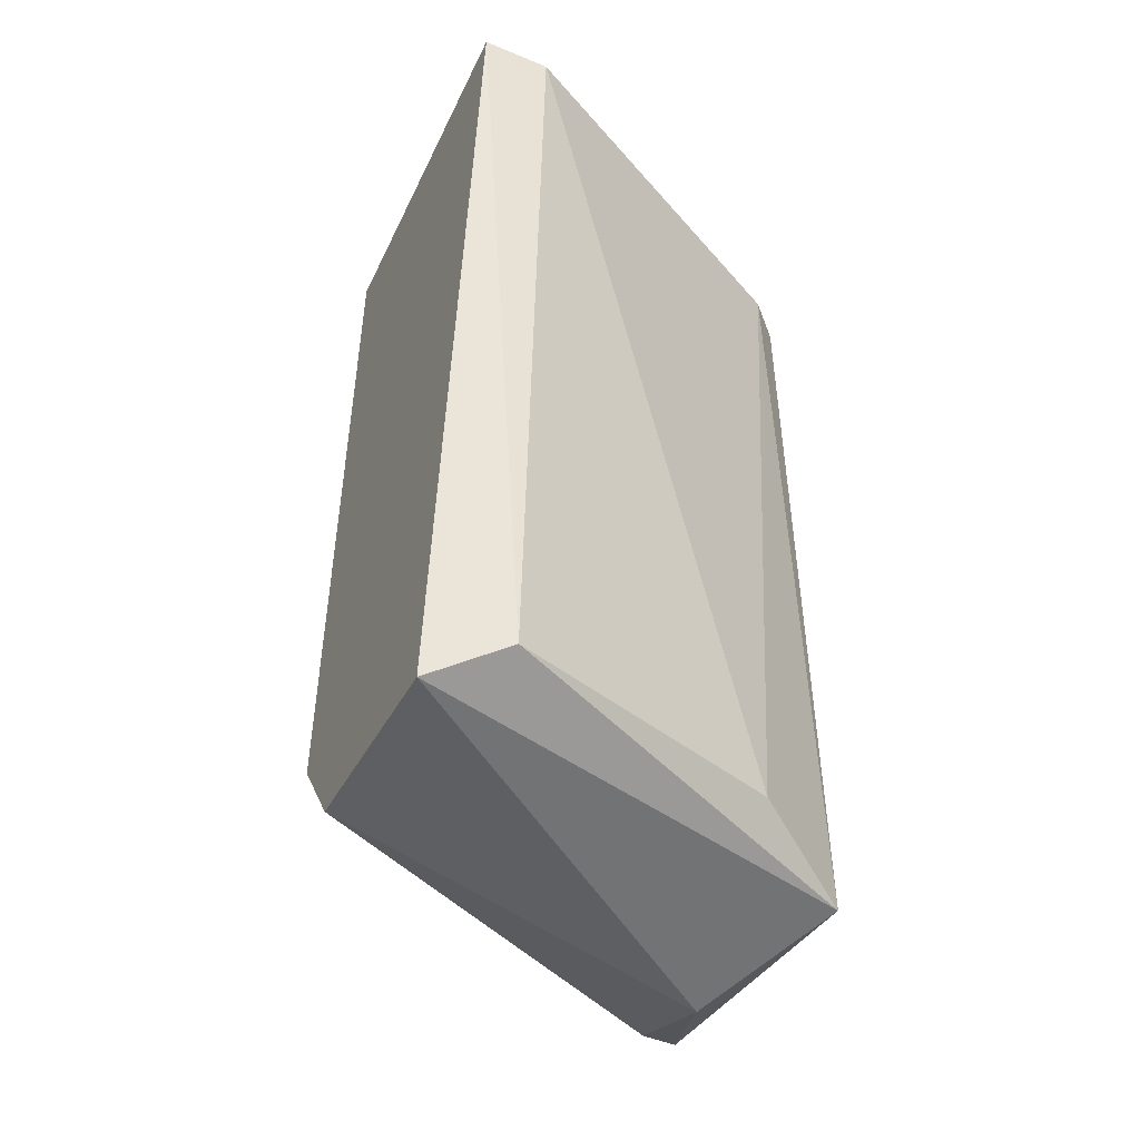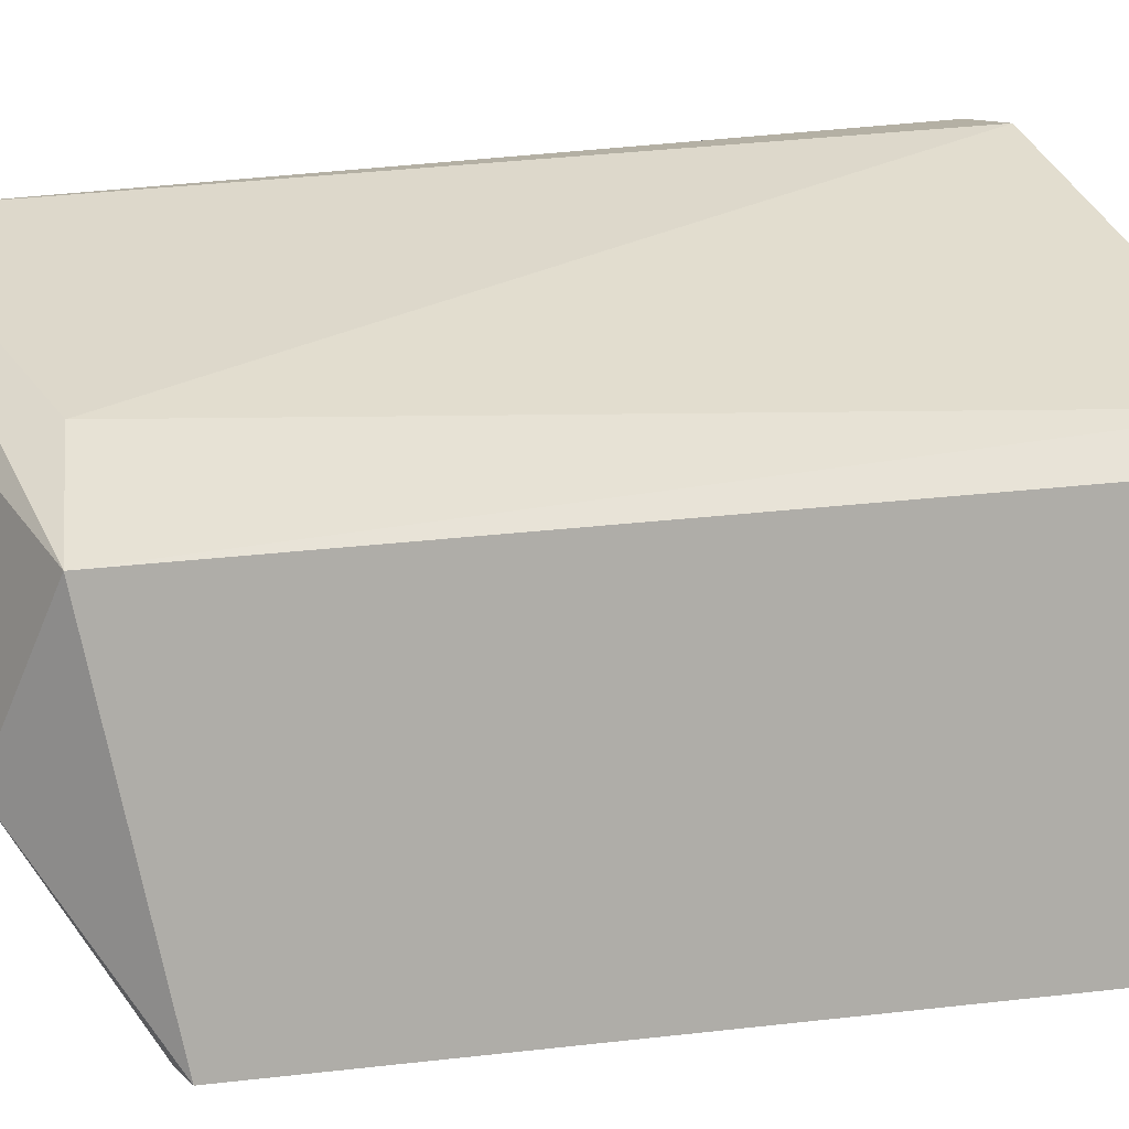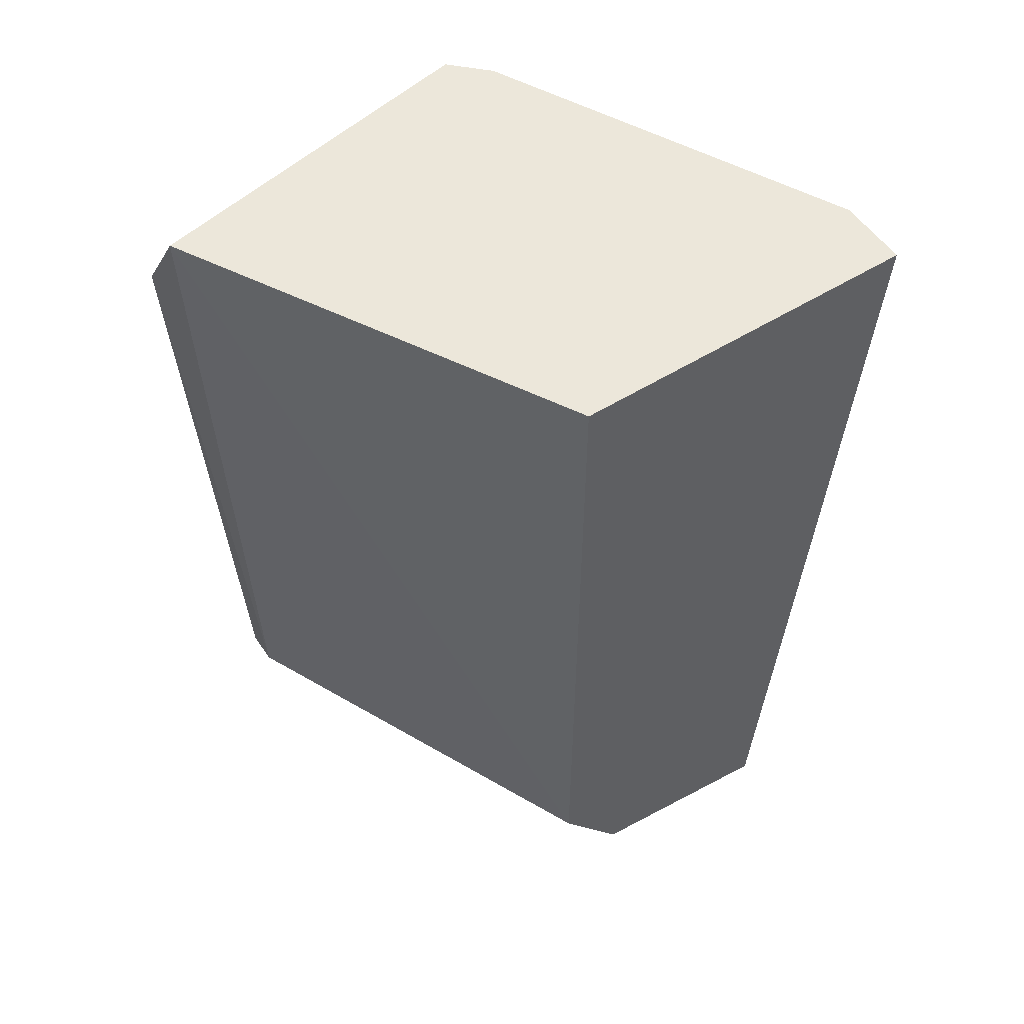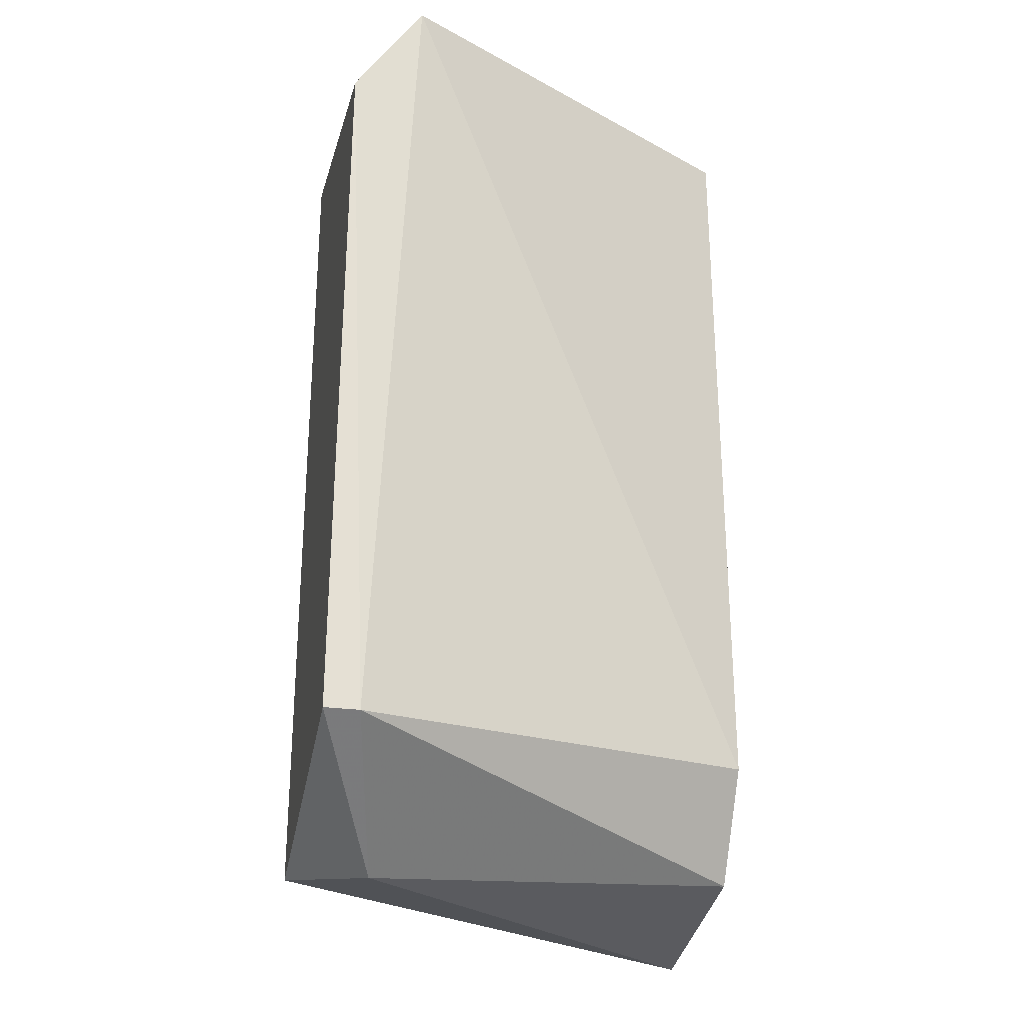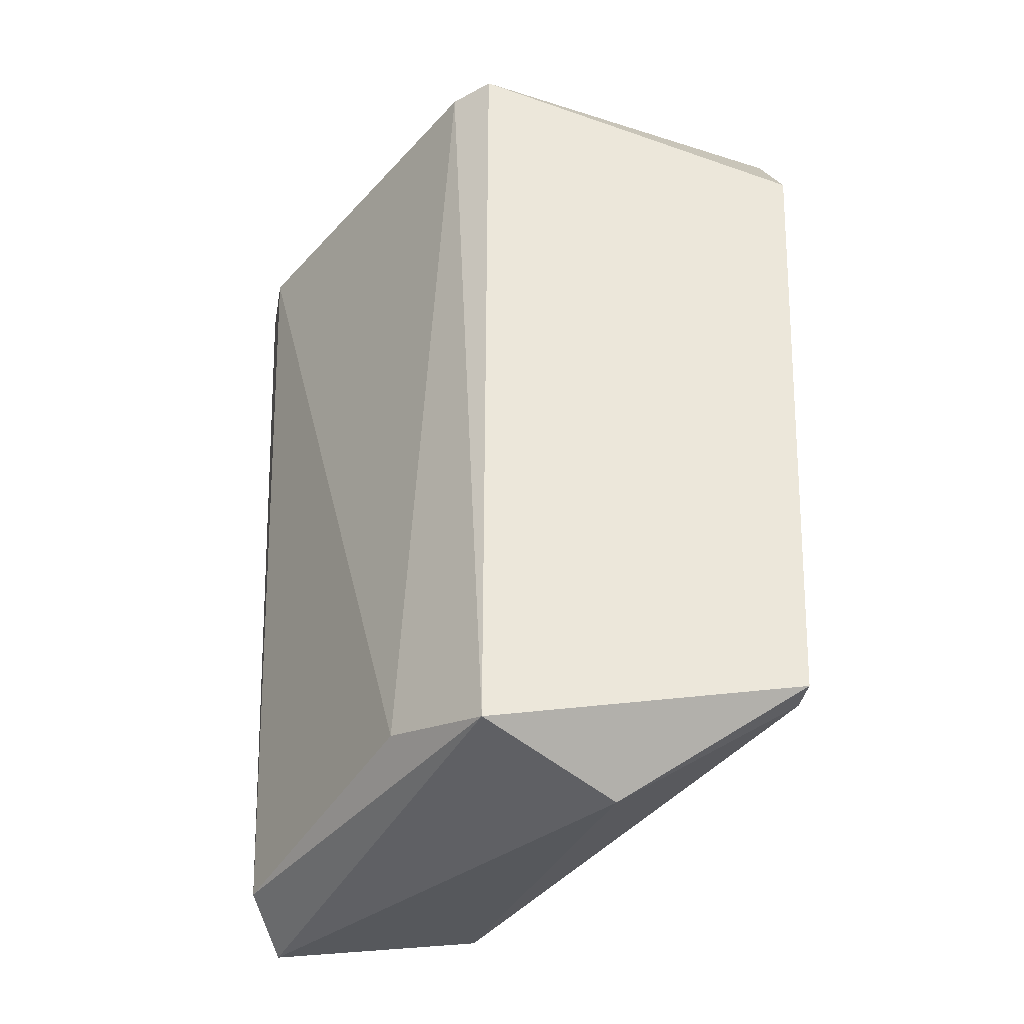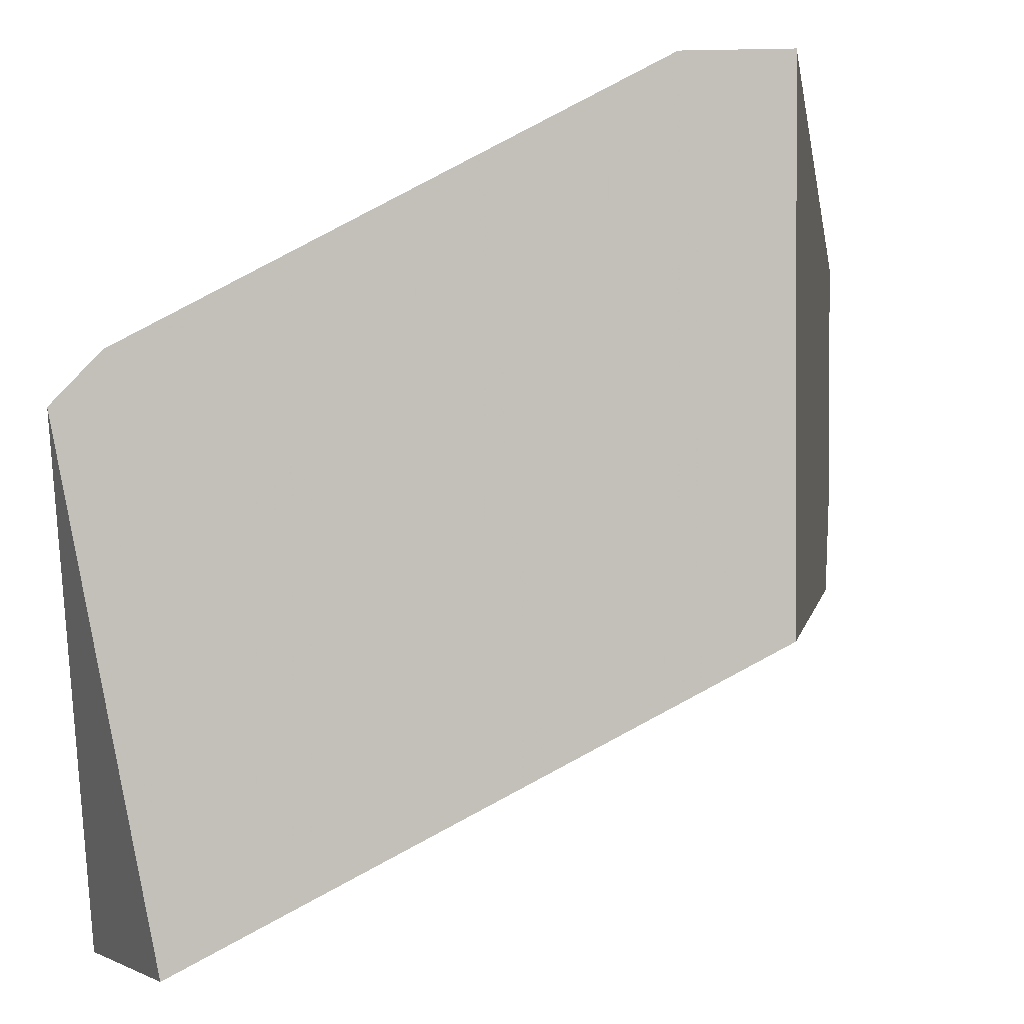
<metadata>
{"format":"obj","ext":"obj","renderer":"f3d","projection":"perspective","resolution":1024,"background":"white","views":[{"elev":-49.0,"azim":155.2,"up":"+Z"},{"elev":10.8,"azim":-115.4,"up":"+Y"},{"elev":53.9,"azim":56.5,"up":"+Z"},{"elev":-27.4,"azim":-11.5,"up":"+Z"},{"elev":-38.1,"azim":-100.5,"up":"+Z"},{"elev":0.8,"azim":7.3,"up":"+Y"}]}
</metadata>
<code>
v -0.003323 -0.05826 -0.000165
v -0.008138 -0.06483 0.009464
v -0.008138 -0.06439 0.000711
v -0.002448 -0.0622 0.001148
v -0.003323 -0.05783 0.01078
v -0.008138 -0.06045 0.01078
v -0.002448 -0.0622 0.01078
v -0.008138 -0.06045 -0.000165
v -0.002448 -0.0587 -0.000603
v -0.007262 -0.06483 0.01078
v -0.002448 -0.05783 0.01078
v -0.007262 -0.0622 -0.000603
v -0.006825 -0.05958 0.000273
v -0.002448 -0.06133 -0.000165
v -0.007701 -0.06439 0.000711
v -0.007701 -0.06002 0.01078
f 2 3 15
f 1 8 13
f 9 4 14
f 12 9 14
f 12 14 15
f 10 2 15
f 8 6 16
f 3 12 15
f 14 4 15
f 6 5 16
f 5 13 16
f 5 1 13
f 4 10 15
f 8 9 12
f 3 2 6
f 7 9 11
f 13 8 16
f 5 6 7
f 3 6 8
f 7 4 9
f 8 1 9
f 3 8 12
f 4 7 10
f 7 6 10
f 1 5 11
f 5 7 11
f 9 1 11
f 6 2 10

</code>
